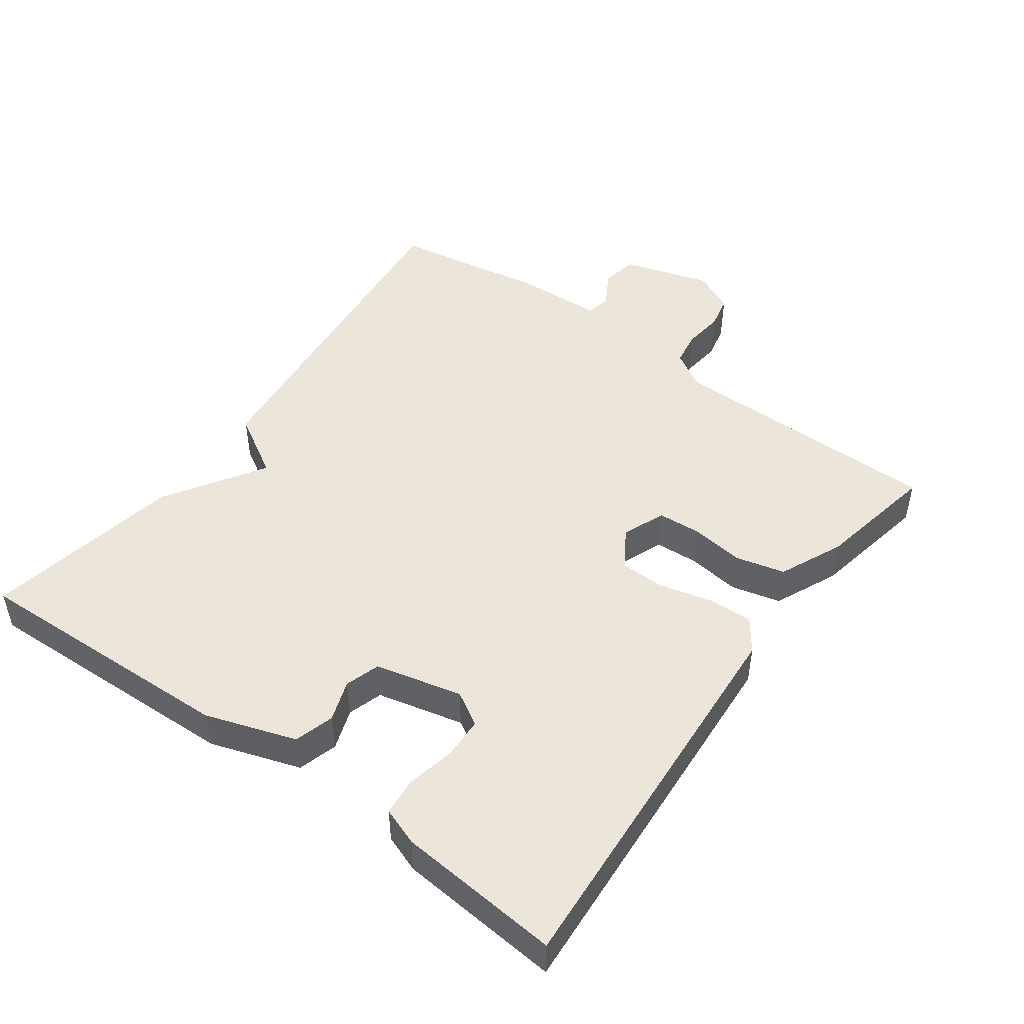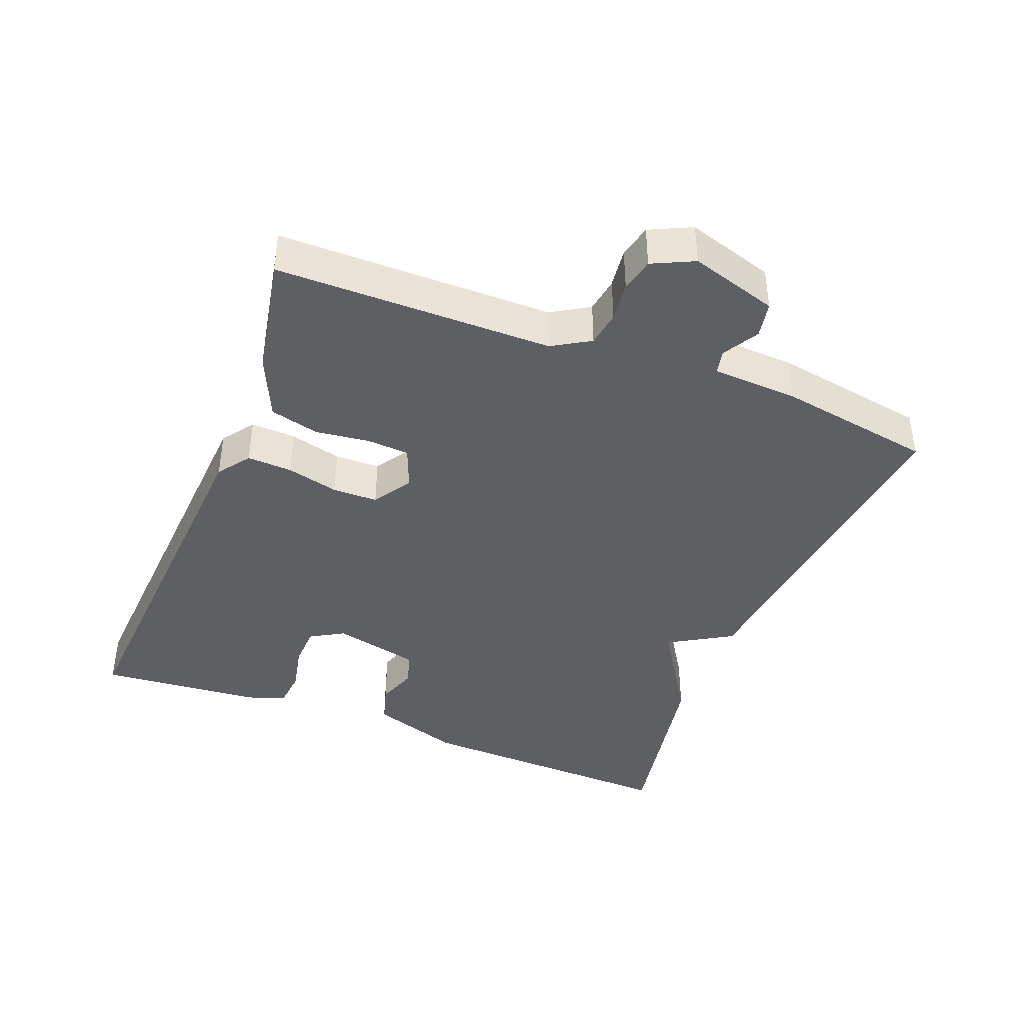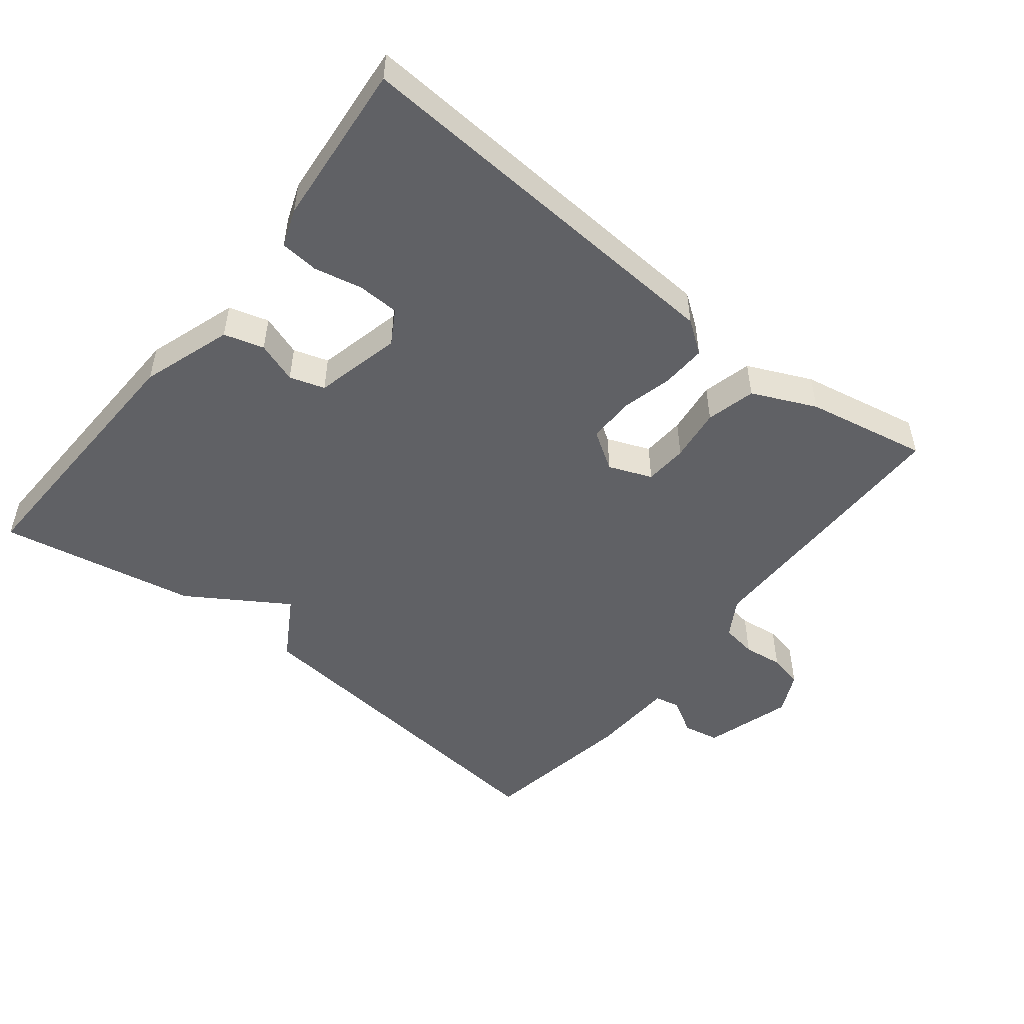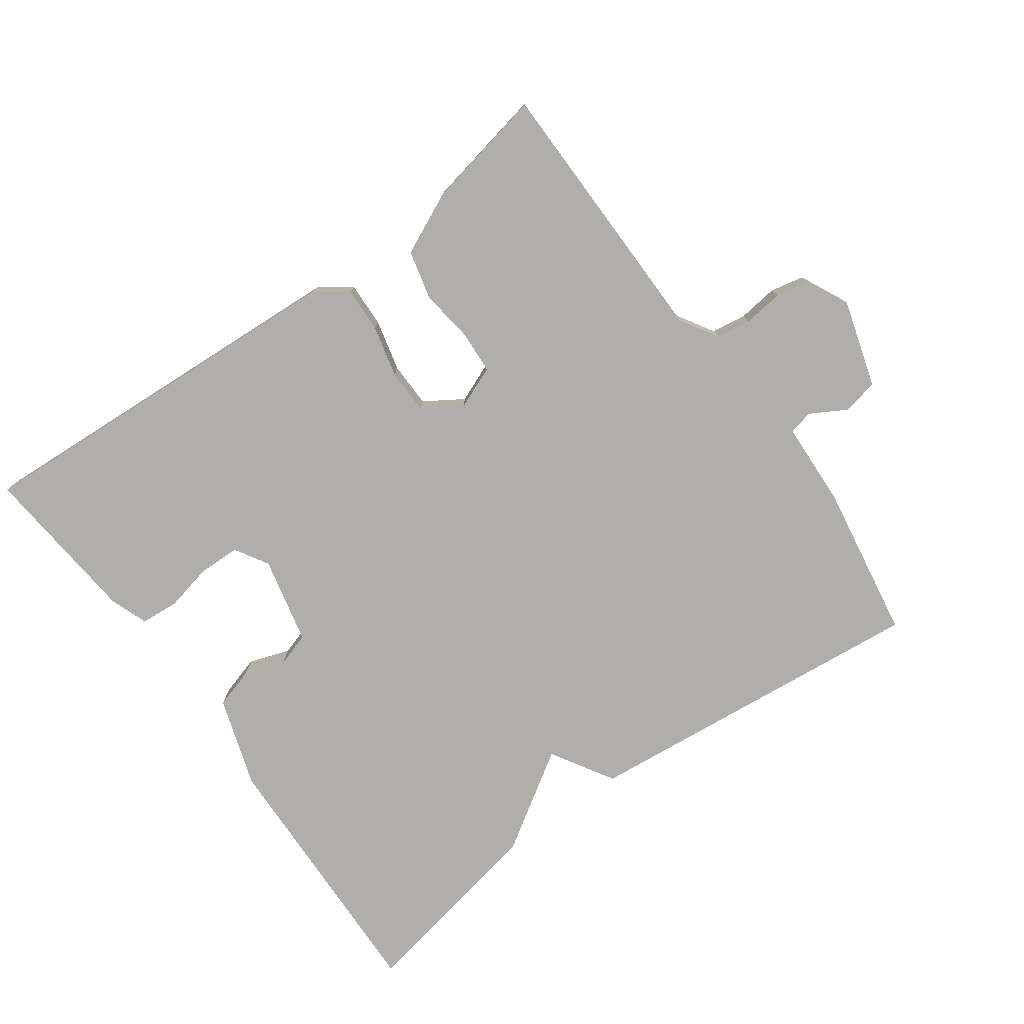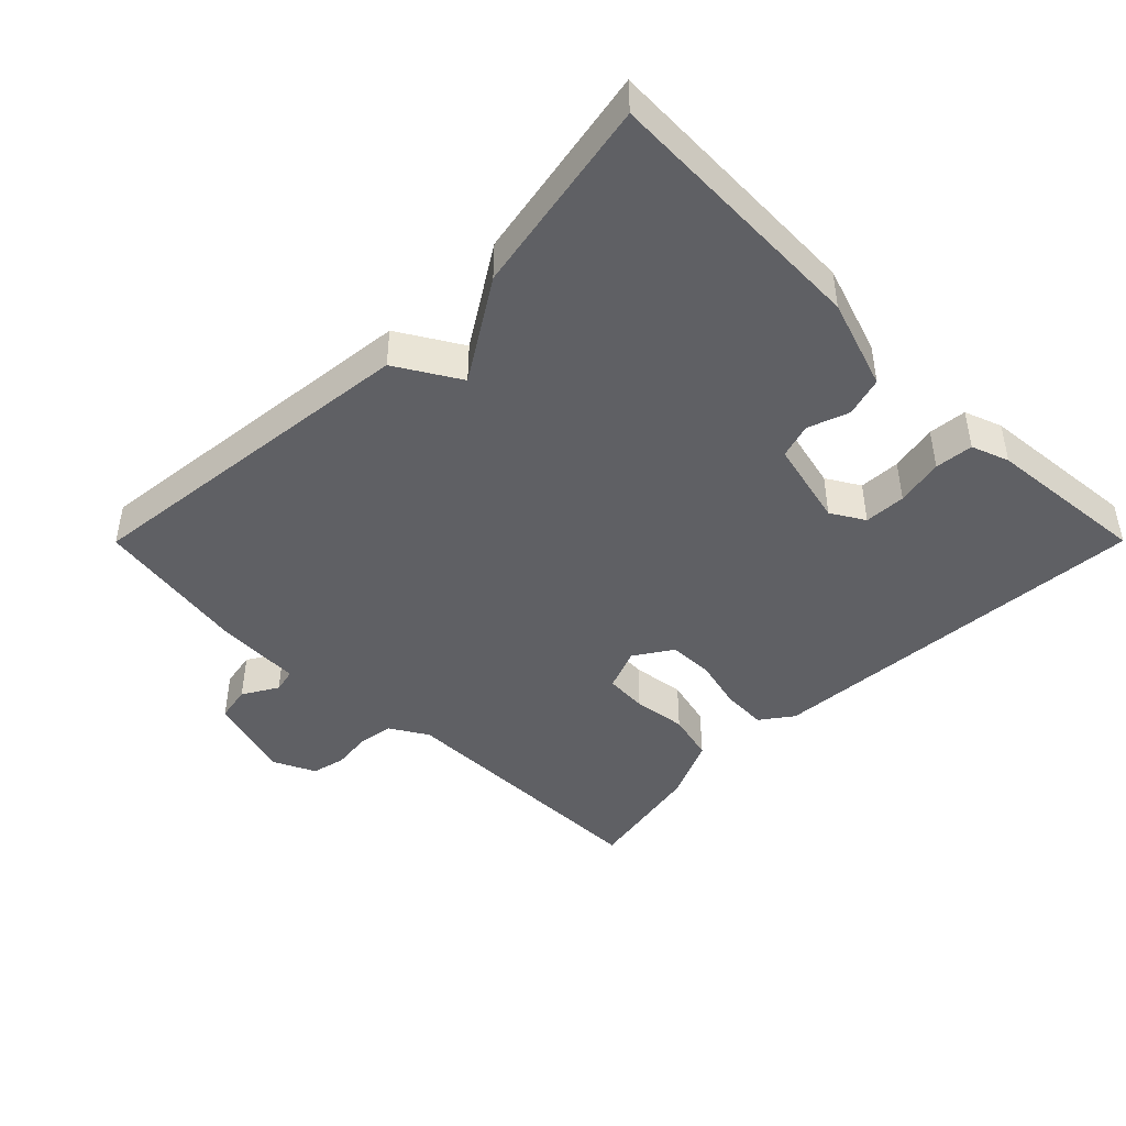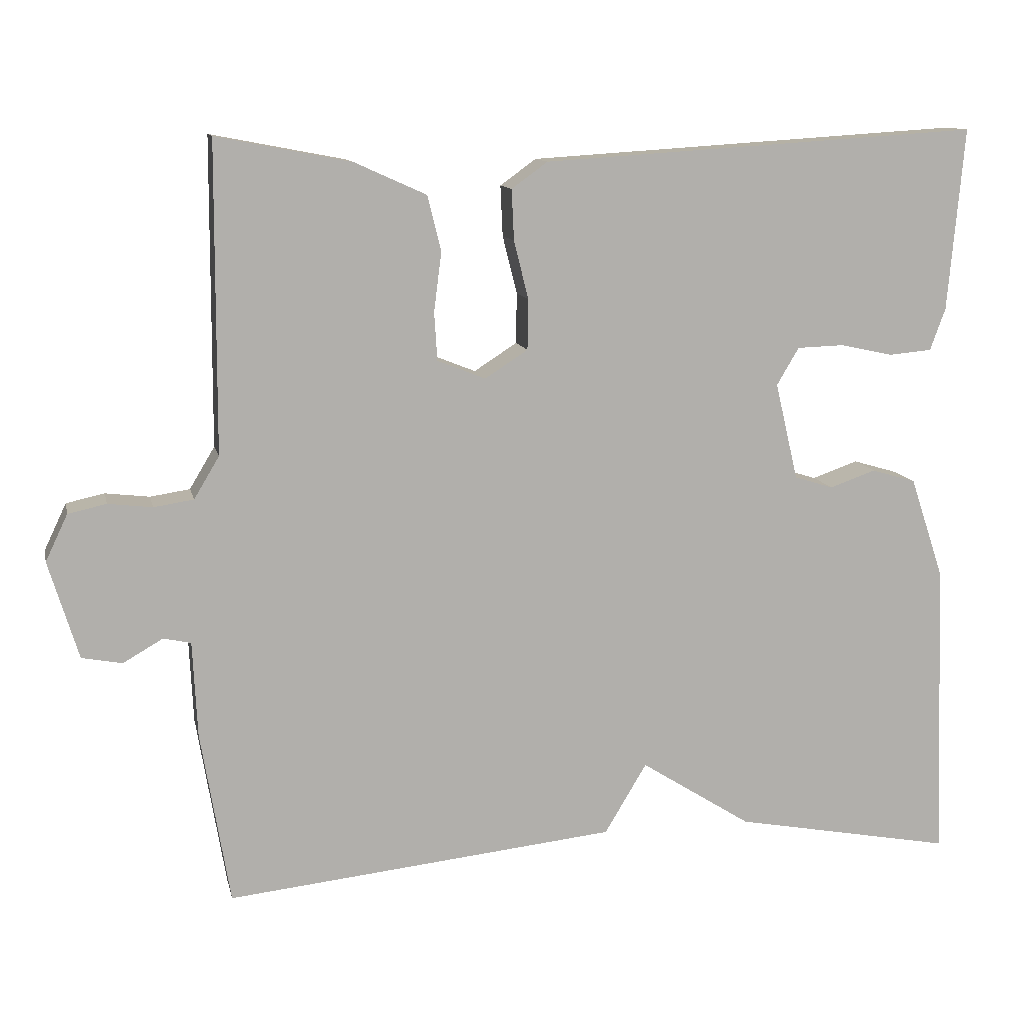
<metadata>
{"format":"obj","ext":"obj","renderer":"f3d","projection":"perspective","resolution":1024,"background":"white","views":[{"elev":48.0,"azim":-54.0,"up":"+Y"},{"elev":-41.0,"azim":68.6,"up":"+Y"},{"elev":-50.1,"azim":-38.4,"up":"+Y"},{"elev":-77.7,"azim":36.1,"up":"+Y"},{"elev":-44.3,"azim":-134.9,"up":"+Y"},{"elev":11.7,"azim":167.8,"up":"+Z"}]}
</metadata>
<code>
v -0.5 0.07 0.5
v 0.073 0.07 0.464
v 0.12 0.07 0.43
v 0.117 0.07 0.364
v 0.098 0.07 0.288
v 0.099 0.07 0.222
v 0.155 0.07 0.186
v 0.218 0.07 0.211
v 0.222 0.07 0.274
v 0.212 0.07 0.352
v 0.23 0.07 0.424
v 0.323 0.07 0.466
v 0.5 0.07 0.5
v 0.502 0.07 0.097
v 0.535 0.07 0.042
v 0.587 0.07 0.034
v 0.645 0.07 0.041
v 0.695 0.07 0.03
v 0.724 0.07 -0.031
v 0.685 0.07 -0.159
v 0.632 0.07 -0.169
v 0.58 0.07 -0.139
v 0.544 0.07 -0.147
v 0.538 0.07 -0.272
v 0.5 0.07 -0.5
v -0.012 0.07 -0.446
v -0.067 0.07 -0.354
v -0.212 0.07 -0.446
v -0.5 0.07 -0.5
v -0.486 0.07 -0.106
v -0.442 0.07 0.026
v -0.384 0.07 0.043
v -0.324 0.07 0.022
v -0.273 0.07 0.038
v -0.243 0.07 0.165
v -0.272 0.07 0.214
v -0.333 0.07 0.216
v -0.403 0.07 0.201
v -0.459 0.07 0.206
v -0.479 0.07 0.261
v -0.5 0 0.5
v 0.073 0 0.464
v 0.12 0 0.43
v 0.117 0 0.364
v 0.098 0 0.288
v 0.099 0 0.222
v 0.155 0 0.186
v 0.218 0 0.211
v 0.222 0 0.274
v 0.212 0 0.352
v 0.23 0 0.424
v 0.323 0 0.466
v 0.5 0 0.5
v 0.502 0 0.097
v 0.535 0 0.042
v 0.587 0 0.034
v 0.645 0 0.041
v 0.695 0 0.03
v 0.724 0 -0.031
v 0.685 0 -0.159
v 0.632 0 -0.169
v 0.58 0 -0.139
v 0.544 0 -0.147
v 0.538 0 -0.272
v 0.5 0 -0.5
v -0.012 0 -0.446
v -0.067 0 -0.354
v -0.212 0 -0.446
v -0.5 0 -0.5
v -0.486 0 -0.106
v -0.442 0 0.026
v -0.384 0 0.043
v -0.324 0 0.022
v -0.273 0 0.038
v -0.243 0 0.165
v -0.272 0 0.214
v -0.333 0 0.216
v -0.403 0 0.201
v -0.459 0 0.206
v -0.479 0 0.261
f 2 3 4
f 1 2 4
f 40 1 4
f 39 40 4
f 38 39 4
f 37 38 4
f 36 37 4 5
f 35 36 5 6
f 34 35 6 7
f 31 32 33
f 30 31 33
f 29 30 33
f 28 29 33
f 27 28 33
f 27 33 34
f 27 34 7
f 26 27 7
f 25 26 7
f 24 25 7
f 23 24 7
f 20 21 22
f 19 20 22
f 18 19 22
f 17 18 22
f 16 17 22
f 15 16 22 23
f 23 7 8
f 15 23 8
f 14 15 8
f 12 13 14
f 11 12 14
f 10 11 14
f 9 10 14
f 8 9 14
f 44 43 42
f 44 42 41
f 44 41 80
f 44 80 79
f 44 79 78
f 44 78 77
f 45 44 77 76
f 46 45 76 75
f 47 46 75 74
f 73 72 71
f 73 71 70
f 73 70 69
f 73 69 68
f 73 68 67
f 74 73 67
f 47 74 67
f 47 67 66
f 47 66 65
f 47 65 64
f 47 64 63
f 62 61 60
f 62 60 59
f 62 59 58
f 62 58 57
f 62 57 56
f 63 62 56 55
f 48 47 63
f 48 63 55
f 48 55 54
f 54 53 52
f 54 52 51
f 54 51 50
f 54 50 49
f 54 49 48
f 1 41 42 2
f 2 42 43 3
f 3 43 44 4
f 4 44 45 5
f 5 45 46 6
f 6 46 47 7
f 7 47 48 8
f 8 48 49 9
f 9 49 50 10
f 10 50 51 11
f 11 51 52 12
f 12 52 53 13
f 13 53 54 14
f 14 54 55 15
f 15 55 56 16
f 16 56 57 17
f 17 57 58 18
f 18 58 59 19
f 19 59 60 20
f 20 60 61 21
f 21 61 62 22
f 22 62 63 23
f 23 63 64 24
f 24 64 65 25
f 25 65 66 26
f 26 66 67 27
f 27 67 68 28
f 28 68 69 29
f 29 69 70 30
f 30 70 71 31
f 31 71 72 32
f 32 72 73 33
f 33 73 74 34
f 34 74 75 35
f 35 75 76 36
f 36 76 77 37
f 37 77 78 38
f 38 78 79 39
f 39 79 80 40
f 40 80 41 1

</code>
